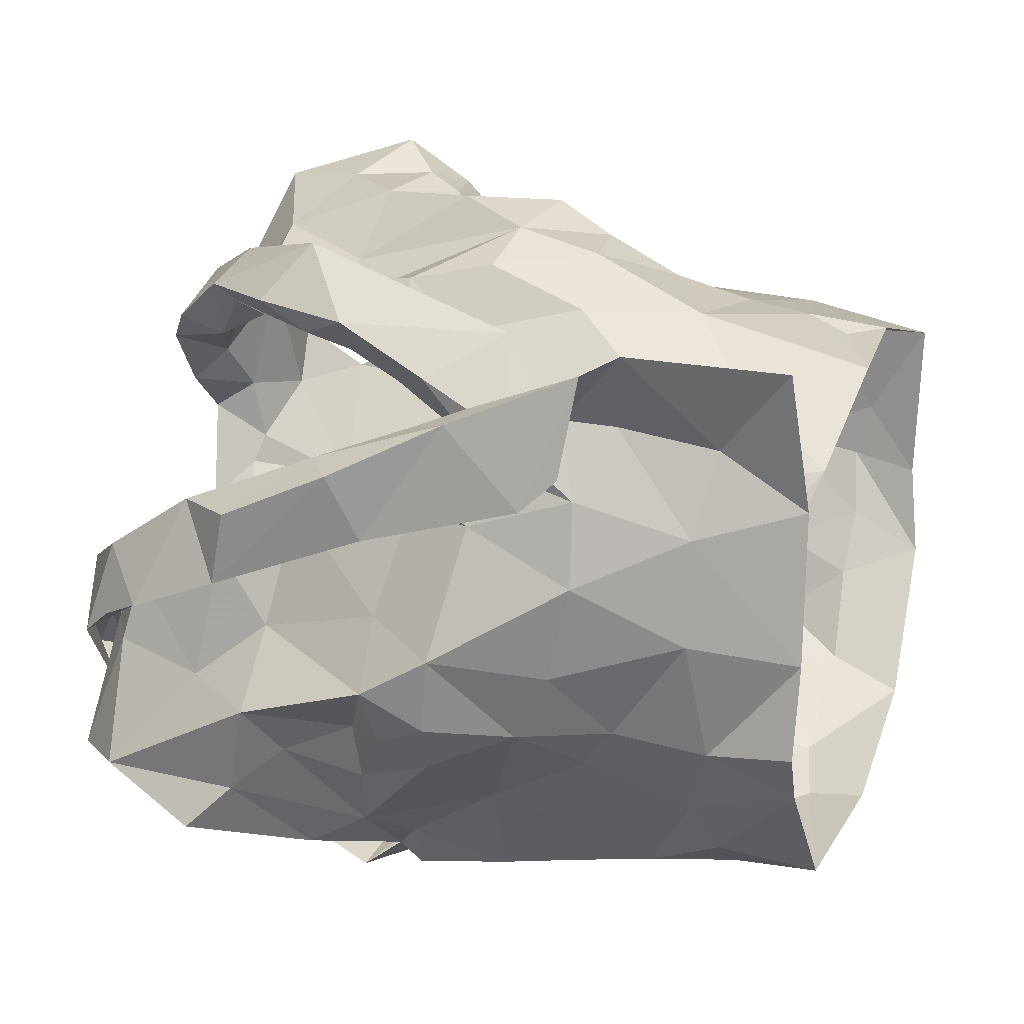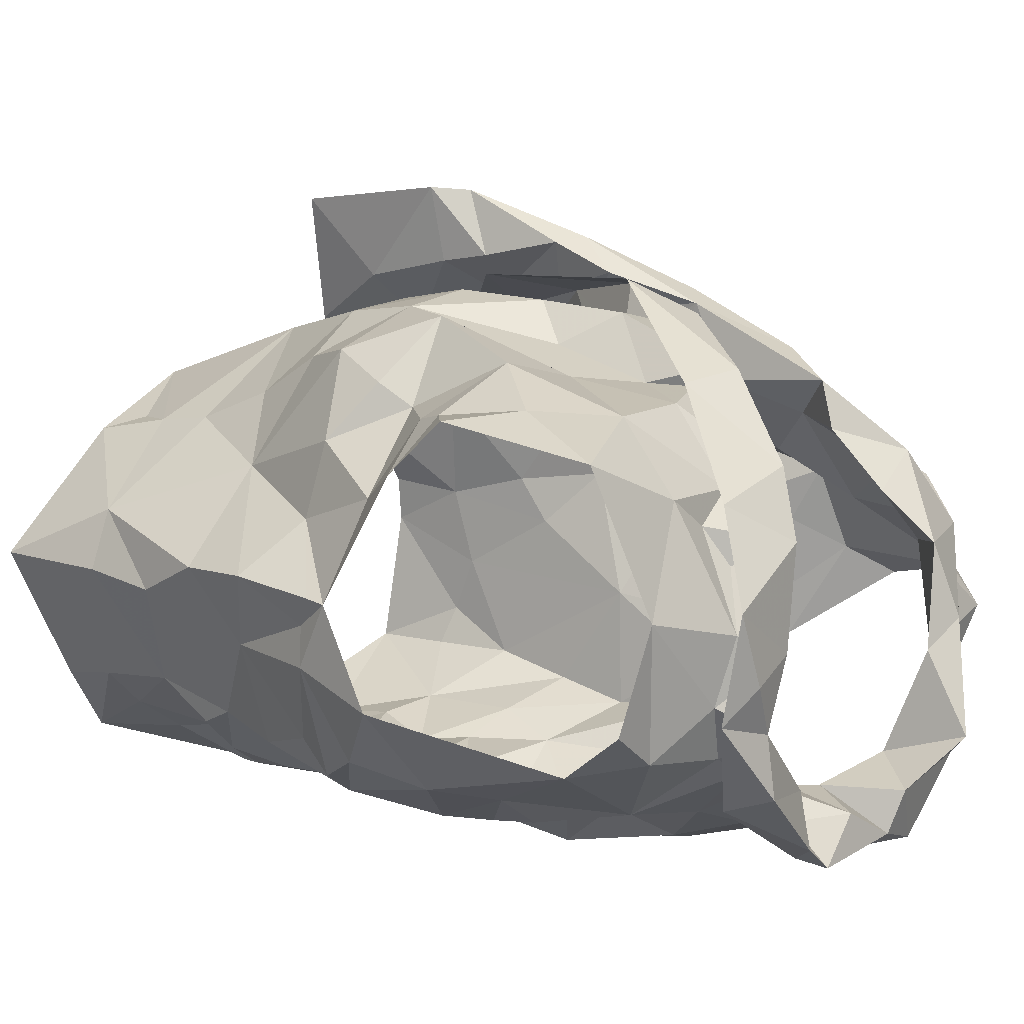
<metadata>
{"format":"obj","ext":"obj","renderer":"f3d","projection":"perspective","resolution":1024,"background":"white","views":[{"elev":65.2,"azim":-74.0,"up":"+Z"},{"elev":-9.4,"azim":127.4,"up":"+Z"}]}
</metadata>
<code>
v -1.091 0.02384 0.3279
v -1.084 0.03819 0.324
v -1.069 0.1312 0.3325
v -1.066 0.149 0.3191
v -1.052 0.184 0.3022
v -1.037 0.1965 0.2965
v -1.055 0.1279 0.2443
v -1.047 0.1092 0.2602
v -1.056 0.05998 0.261
v -1.057 0.03438 0.2699
v -1.082 0.01142 0.3239
v -1.059 0.03905 0.2897
v -1.041 0.1739 0.2836
v -1.053 0.1561 0.2803
v -1.05 0.1418 0.249
v -1.061 0.1246 0.2782
v -1.083 0.05885 0.322
v -1.05 0.08454 0.2655
v -1.049 0.1354 0.2514
v -1.058 0.172 0.3036
v -1.06 0.1329 0.3018
v -1.072 0.1578 0.3111
v -1.072 0.09058 0.3005
v -1.249 0.0327 0.3225
v -1.251 0.06358 0.3246
v -1.27 0.121 0.3325
v -1.307 0.1932 0.2837
v -1.283 0.1205 0.2354
v -1.276 0.09176 0.2391
v -1.272 0.0681 0.2497
v -1.262 0.01558 0.2661
v -1.26 -0.01114 0.2712
v -1.247 0.006088 0.3301
v -1.264 0.0219 0.2794
v -1.253 0.002366 0.3158
v -1.276 0.1414 0.2904
v -1.294 0.1553 0.2627
v -1.257 0.07037 0.3082
v -1.258 0.03407 0.2961
v -1.278 0.1237 0.2529
v -1.267 0.1467 0.3093
v -1.283 0.1395 0.267
v -1.274 0.1188 0.3124
v -1.267 0.09846 0.2793
v -1.268 0.04269 0.2613
v -1.121 0.2037 0.3546
v -1.099 0.2507 0.2097
v -1.182 0.2244 0.1755
v -1.173 0.2415 0.1718
v -1.165 0.2331 0.186
v -1.163 0.2258 0.1981
v -1.11 0.2495 0.2376
v -1.106 0.2408 0.2704
v -1.121 0.2393 0.2842
v -1.128 0.197 0.3461
v -1.151 0.1814 0.3449
v -1.14 0.1477 0.3535
v -1.169 0.1385 0.3532
v -1.152 0.2448 0.1947
v -1.2 0.08426 0.3617
v -1.159 0.2436 0.1767
v -1.127 0.2511 0.1902
v -1.134 0.2289 0.188
v -1.184 0.09382 0.3732
v -1.146 0.1285 0.3731
v -1.186 0.1021 0.3602
v -1.124 0.2621 0.2658
v -1.124 0.2585 0.2329
v -1.182 0.1297 0.3618
v -1.16 0.1617 0.3491
v -1.107 0.2341 0.3148
v -1.134 0.2195 0.3202
v -1.134 0.2373 0.2971
v -1.097 0.254 0.2744
v -1.091 0.2637 0.241
v -1.106 0.2596 0.2214
v -1.136 0.2339 0.1993
v -1.182 0.1161 0.371
v -1.167 0.1512 0.3681
v -1.142 0.2161 0.3458
v -1.151 0.1966 0.3476
v -1.114 0.2456 0.2589
v -1.121 0.2529 0.2092
v -1.152 0.1841 0.3625
v -1.134 0.2289 0.3254
v -1.129 0.2398 0.3222
v -1.127 0.2559 0.2901
v -1.077 0.2301 0.2064
v -1.197 0.02569 0.3576
v -1.204 0.04117 0.3593
v -1.162 0.01917 0.3654
v -1.114 0.2264 0.3107
v -1.08 0.2403 0.2386
v -1.112 0.2404 0.2171
v -1.055 0.2371 0.2817
v -1.113 0.01397 0.3487
v -1.165 0.1105 0.3596
v -1.177 0.05707 0.3643
v -1.084 0.08516 0.3273
v -1.089 0.2422 0.2757
v -1.139 0.05356 0.3647
v -1.079 0.1106 0.3349
v -1.154 0.1328 0.3578
v -1.125 0.1683 0.3538
v -1.081 0.1615 0.3411
v -1.127 0.2068 0.3218
v -1.093 0.1389 0.3501
v -1.06 0.2101 0.3017
v -1.119 0.1787 0.3366
v -1.112 0.07122 0.3563
v -1.146 0.08461 0.3652
v -1.126 0.109 0.3636
v -1.098 0.1106 0.3537
v -1.115 0.1425 0.3594
v -1.105 0.1936 0.3217
v -1.075 0.1922 0.3209
v -1.087 0.2259 0.3023
v -1.203 0.09641 0.3963
v -1.24 0.2014 0.3328
v -1.25 0.2377 0.3073
v -1.183 0.2214 0.1984
v -1.197 0.2251 0.1993
v -1.24 0.2396 0.2832
v -1.227 0.2032 0.329
v -1.209 0.182 0.3404
v -1.208 0.1618 0.3511
v -1.21 0.1427 0.3596
v -1.191 0.1479 0.3799
v -1.196 0.1226 0.3786
v -1.185 0.1293 0.3926
v -1.186 0.2427 0.1893
v -1.208 0.2431 0.1836
v -1.224 0.2018 0.3514
v -1.167 0.08688 0.4161
v -1.228 0.2614 0.215
v -1.213 0.1059 0.3875
v -1.194 0.1353 0.3956
v -1.246 0.2462 0.2118
v -1.22 0.2563 0.2781
v -1.228 0.2395 0.1834
v -1.223 0.2337 0.2113
v -1.248 0.2285 0.3135
v -1.216 0.2213 0.3193
v -1.215 0.2184 0.3363
v -1.227 0.2433 0.3115
v -1.218 0.2385 0.2969
v -1.225 0.154 0.3639
v -1.177 0.0973 0.4154
v -1.233 0.2578 0.2546
v -1.252 0.247 0.2898
v -1.212 0.1693 0.375
v -1.219 0.2533 0.2428
v -1.203 0.1762 0.3669
v -1.209 0.2494 0.1973
v -1.223 0.01075 0.3494
v -1.161 0.03541 0.4194
v -1.177 0.05152 0.3914
v -1.24 0.2363 0.2298
v -1.282 0.2395 0.2654
v -1.292 0.2258 0.2811
v -1.178 0.08398 0.3918
v -1.234 0.2314 0.3075
v -1.247 0.08673 0.3443
v -1.186 0.02044 0.3816
v -1.273 0.1354 0.3202
v -1.206 0.1438 0.3718
v -1.253 0.2328 0.2944
v -1.278 0.167 0.3022
v -1.245 0.1823 0.3216
v -1.261 0.2029 0.3041
v -1.261 0.09331 0.3247
v -1.265 0.1432 0.3377
v -1.247 0.2392 0.2463
v -1.203 0.09131 0.3834
v -1.18 0.1013 0.3915
v -1.242 0.1455 0.3451
v -1.254 0.124 0.3516
v -1.229 0.04703 0.3557
v -1.203 0.05307 0.3783
v -1.293 0.1814 0.2925
v -1.275 0.1813 0.3186
v -1.226 0.08574 0.3692
v -1.214 0.122 0.3712
v -1.079 0.1188 0.2004
v -1.087 0.08603 0.2129
v -1.093 0.05223 0.2217
v -1.089 0.01024 0.2401
v -1.054 -0.00277 0.2787
v -1.05 0.1574 0.2154
v -1.068 0.09072 0.2423
v -1.056 0.1268 0.2316
v -1.086 0.03955 0.2363
v -1.075 0.00909 0.2527
v -1.253 0.157 0.1915
v -1.259 0.1379 0.1944
v -1.214 0.06521 0.2124
v -1.234 0.05211 0.2252
v -1.224 0.01993 0.2356
v -1.222 -0.003711 0.2376
v -1.221 -0.02127 0.2454
v -1.279 0.1291 0.2379
v -1.282 0.1422 0.2122
v -1.248 0.07749 0.2236
v -1.258 0.1278 0.2032
v -1.265 0.1138 0.2172
v -1.244 0.02537 0.243
v -1.249 0.05854 0.2367
v -1.165 0.1995 0.1903
v -1.16 0.1698 0.1926
v -1.162 0.1154 0.1936
v -1.149 0.09694 0.1987
v -1.212 0.1255 0.187
v -1.198 0.07718 0.204
v -1.201 0.03766 0.2149
v -1.203 0.0292 0.2257
v -1.202 0.000352 0.2268
v -1.258 0.2191 0.1992
v -1.231 0.2164 0.1989
v -1.171 -0.02476 0.2239
v -1.267 0.1742 0.194
v -1.173 0.01699 0.219
v -1.179 0.05147 0.2069
v -1.224 0.03687 0.2247
v -1.202 0.05565 0.2149
v -1.227 0.08004 0.2024
v -1.199 0.1951 0.1882
v -1.242 0.2252 0.2091
v -1.161 -0.0008829 0.2178
v -1.165 0.07798 0.2026
v -1.167 0.1464 0.1827
v -1.199 0.09535 0.1974
v -1.218 0.1588 0.1851
v -1.252 0.1095 0.1984
v -1.244 0.1274 0.1888
v -1.228 0.1865 0.1886
v -1.186 0.176 0.1842
v -1.235 0.09719 0.1985
v -1.187 0.1341 0.1906
v -1.115 0.1715 0.1857
v -1.109 0.14 0.1886
v -1.121 0.1262 0.1911
v -1.112 0.04618 0.2144
v -1.122 0.02759 0.2239
v -1.131 0.003747 0.2252
v -1.082 0.2072 0.1962
v -1.126 0.2324 0.2032
v -1.098 0.2269 0.2
v -1.127 0.1997 0.1877
v -1.091 -0.0113 0.2421
v -1.109 0.004997 0.2321
v -1.09 0.06455 0.2239
v -1.135 0.03723 0.2108
v -1.079 0.1581 0.1946
v -1.115 -0.01991 0.2263
v -1.078 0.1094 0.2124
v -1.072 0.1331 0.2036
v -1.146 0.02118 0.2133
v -1.122 0.06163 0.2079
v -1.096 0.1734 0.1917
v -1.097 0.1124 0.1969
v -1.127 0.08641 0.2036
v -1.117 0.1545 0.187
v -1.127 0.1114 0.1946
v -1.145 0.1622 0.1884
f 102 99 23
f 1 11 2
f 3 102 23
f 14 20 22
f 2 12 17
f 13 6 5
f 12 188 10
f 18 8 23
f 12 2 11
f 188 12 11
f 7 19 8
f 15 13 14
f 16 15 14
f 16 19 15
f 16 14 21
f 20 13 5
f 13 20 14
f 12 9 18
f 3 23 21
f 16 8 19
f 9 12 10
f 17 23 99
f 17 12 23
f 23 12 18
f 22 21 14
f 21 22 4
f 21 4 3
f 8 16 23
f 23 16 21
f 44 40 29
f 37 201 42
f 25 38 24
f 32 34 31
f 35 33 24
f 35 34 32
f 39 34 35
f 37 180 27
f 42 180 37
f 39 35 24
f 34 45 31
f 25 171 38
f 41 168 36
f 24 38 39
f 42 201 40
f 44 42 40
f 44 29 30
f 36 165 41
f 44 171 43
f 42 43 36
f 168 42 36
f 180 42 168
f 38 171 44
f 201 28 40
f 29 40 28
f 43 171 26
f 36 43 165
f 42 44 43
f 44 45 39
f 38 44 39
f 45 34 39
f 44 30 45
f 64 60 78
f 64 78 65
f 60 66 78
f 103 57 70
f 58 70 69
f 66 97 69
f 104 70 57
f 46 65 84
f 59 61 62
f 84 80 46
f 71 46 86
f 94 246 83
f 48 63 61
f 79 65 78
f 94 68 52
f 54 53 67
f 85 55 106
f 73 54 67
f 48 61 49
f 59 50 61
f 61 50 49
f 76 47 75
f 69 78 66
f 61 63 62
f 77 51 59
f 50 59 51
f 104 56 70
f 81 56 55
f 85 80 81
f 73 92 54
f 67 74 87
f 58 69 97
f 70 58 103
f 56 81 84
f 46 80 86
f 81 55 85
f 72 85 106
f 72 92 73
f 72 73 85
f 87 74 71
f 82 67 53
f 67 82 52
f 67 52 68
f 83 68 94
f 83 47 76
f 77 59 83
f 68 76 75
f 76 68 83
f 47 83 62
f 78 69 79
f 56 84 79
f 70 79 69
f 70 56 79
f 80 85 86
f 86 85 73
f 84 81 80
f 71 86 87
f 73 67 87
f 75 74 67
f 68 75 67
f 77 83 246
f 63 47 62
f 62 83 59
f 84 65 79
f 73 87 86
f 57 114 104
f 98 60 90
f 90 91 98
f 58 97 103
f 95 93 100
f 3 4 105
f 117 54 92
f 95 108 6
f 110 17 99
f 110 99 113
f 89 91 90
f 116 22 20
f 60 98 66
f 94 93 247
f 52 93 94
f 88 247 93
f 116 5 108
f 96 11 1
f 96 1 2
f 17 110 2
f 53 52 82
f 113 102 107
f 109 55 104
f 100 117 95
f 2 110 96
f 100 52 53
f 100 93 52
f 99 102 113
f 103 97 112
f 22 116 105
f 72 106 92
f 54 117 100
f 91 96 101
f 98 91 101
f 96 110 101
f 102 3 107
f 4 22 105
f 5 116 20
f 108 5 6
f 115 106 109
f 55 109 106
f 54 100 53
f 108 95 117
f 111 66 98
f 97 66 111
f 111 110 112
f 112 57 103
f 3 105 107
f 113 107 114
f 113 112 110
f 112 97 111
f 104 55 56
f 114 112 113
f 112 114 57
f 111 98 101
f 104 107 109
f 114 107 104
f 109 107 115
f 115 116 117
f 107 105 115
f 117 92 115
f 105 116 115
f 106 115 92
f 116 108 117
f 111 101 110
f 146 139 123
f 122 131 121
f 50 51 131
f 143 124 144
f 49 131 132
f 121 131 51
f 49 50 131
f 154 132 122
f 138 154 135
f 139 173 123
f 175 134 148
f 140 48 132
f 173 139 152
f 130 175 148
f 130 128 129
f 166 153 127
f 48 49 132
f 144 125 153
f 136 148 118
f 142 144 119
f 175 161 134
f 137 136 147
f 148 136 137
f 127 153 126
f 122 132 131
f 154 122 141
f 150 138 149
f 158 173 152
f 139 150 149
f 139 145 150
f 140 132 154
f 154 138 140
f 152 141 158
f 141 135 154
f 119 144 133
f 144 142 145
f 139 146 145
f 124 125 144
f 142 150 145
f 123 162 146
f 144 153 133
f 151 147 119
f 128 153 166
f 143 144 145
f 142 120 150
f 143 146 162
f 145 146 143
f 153 151 133
f 119 133 151
f 137 151 153
f 147 151 137
f 128 130 137
f 153 128 137
f 139 149 152
f 149 135 152
f 135 149 138
f 126 153 125
f 137 130 148
f 152 135 141
f 33 155 24
f 41 165 172
f 181 172 169
f 155 164 179
f 172 165 26
f 178 25 24
f 158 141 227
f 217 159 173
f 160 167 159
f 157 164 156
f 227 217 158
f 157 156 134
f 180 181 160
f 170 162 167
f 181 170 160
f 130 174 175
f 168 181 180
f 129 128 183
f 179 157 161
f 160 27 180
f 217 173 158
f 155 179 178
f 162 124 143
f 124 162 170
f 167 162 123
f 171 25 163
f 166 183 128
f 26 165 43
f 159 123 173
f 175 174 161
f 125 176 126
f 170 169 124
f 167 160 170
f 177 183 176
f 171 177 26
f 26 177 172
f 172 181 41
f 41 181 168
f 130 129 174
f 167 123 159
f 155 178 24
f 125 124 169
f 169 176 125
f 171 163 177
f 127 176 183
f 177 182 183
f 127 183 166
f 179 161 174
f 174 129 183
f 176 172 177
f 127 126 176
f 176 169 172
f 170 181 169
f 179 164 157
f 178 179 182
f 25 178 163
f 182 179 174
f 163 178 182
f 134 161 157
f 182 174 183
f 182 177 163
f 190 191 7
f 19 7 15
f 191 256 189
f 7 191 15
f 193 188 249
f 188 193 10
f 187 193 249
f 192 186 251
f 9 10 192
f 8 18 190
f 193 192 10
f 184 256 191
f 191 255 184
f 15 191 189
f 193 187 192
f 190 251 185
f 255 190 185
f 190 255 191
f 18 9 190
f 7 8 190
f 190 192 251
f 190 9 192
f 237 225 203
f 205 204 233
f 237 205 233
f 202 194 195
f 202 220 194
f 198 199 206
f 207 206 30
f 202 204 205
f 206 223 198
f 204 202 195
f 200 32 199
f 32 31 206
f 29 201 203
f 207 197 223
f 207 223 206
f 201 202 205
f 203 205 237
f 201 29 28
f 206 45 30
f 203 225 196
f 207 203 197
f 45 206 31
f 199 32 206
f 201 205 203
f 203 196 197
f 203 207 29
f 29 207 30
f 257 228 221
f 141 218 227
f 224 222 214
f 231 213 225
f 121 226 122
f 222 213 229
f 210 238 230
f 215 221 216
f 230 236 209
f 237 233 234
f 51 208 226
f 217 218 220
f 220 235 194
f 235 218 226
f 200 216 219
f 220 218 235
f 257 221 222
f 122 218 141
f 215 216 198
f 234 194 232
f 215 198 223
f 234 204 195
f 227 218 217
f 219 216 228
f 257 222 252
f 222 229 252
f 222 224 213
f 232 235 226
f 226 236 232
f 223 224 214
f 223 214 215
f 223 197 224
f 225 213 196
f 196 213 224
f 197 196 224
f 234 232 212
f 195 194 234
f 212 231 237
f 233 204 234
f 51 226 121
f 221 228 216
f 231 229 213
f 229 210 211
f 238 210 229
f 229 231 238
f 214 222 221
f 198 216 199
f 236 226 208
f 122 226 218
f 212 238 231
f 214 221 215
f 234 212 237
f 237 231 225
f 232 194 235
f 209 236 208
f 238 212 232
f 236 238 232
f 230 238 236
f 216 200 199
f 185 261 260
f 249 254 187
f 244 254 228
f 251 258 261
f 243 192 250
f 261 263 260
f 239 248 259
f 244 250 254
f 255 185 260
f 240 260 241
f 239 259 262
f 208 77 248
f 247 248 246
f 246 94 247
f 260 263 241
f 244 228 257
f 242 243 252
f 258 229 261
f 246 248 77
f 252 229 258
f 88 245 247
f 253 189 256
f 254 219 228
f 209 264 230
f 257 243 244
f 51 77 208
f 253 256 260
f 245 189 253
f 253 259 245
f 254 250 187
f 192 187 250
f 192 243 242
f 261 185 251
f 243 257 252
f 210 263 211
f 261 211 263
f 230 264 210
f 209 208 248
f 245 248 247
f 248 239 264
f 248 264 209
f 244 243 250
f 192 242 186
f 242 258 251
f 242 251 186
f 184 255 260
f 256 184 260
f 240 262 259
f 258 242 252
f 239 262 264
f 262 240 241
f 210 264 263
f 253 260 240
f 229 211 261
f 263 264 241
f 253 240 259
f 262 241 264
f 248 245 259
f 99 102 23
f 11 1 2
f 102 3 23
f 20 14 22
f 12 2 17
f 6 13 5
f 188 12 10
f 8 18 23
f 2 12 11
f 12 188 11
f 19 7 8
f 13 15 14
f 15 16 14
f 19 16 15
f 14 16 21
f 13 20 5
f 20 13 14
f 9 12 18
f 23 3 21
f 8 16 19
f 12 9 10
f 23 17 99
f 12 17 23
f 12 23 18
f 21 22 14
f 22 21 4
f 4 21 3
f 16 8 23
f 16 23 21
f 40 44 29
f 201 37 42
f 38 25 24
f 34 32 31
f 33 35 24
f 34 35 32
f 34 39 35
f 180 37 27
f 180 42 37
f 35 39 24
f 45 34 31
f 171 25 38
f 168 41 36
f 38 24 39
f 201 42 40
f 42 44 40
f 29 44 30
f 165 36 41
f 171 44 43
f 43 42 36
f 42 168 36
f 42 180 168
f 171 38 44
f 28 201 40
f 40 29 28
f 171 43 26
f 43 36 165
f 44 42 43
f 45 44 39
f 44 38 39
f 34 45 39
f 30 44 45
f 60 64 78
f 78 64 65
f 66 60 78
f 57 103 70
f 70 58 69
f 97 66 69
f 70 104 57
f 65 46 84
f 61 59 62
f 80 84 46
f 46 71 86
f 246 94 83
f 63 48 61
f 65 79 78
f 68 94 52
f 53 54 67
f 55 85 106
f 54 73 67
f 61 48 49
f 50 59 61
f 50 61 49
f 47 76 75
f 78 69 66
f 63 61 62
f 51 77 59
f 59 50 51
f 56 104 70
f 56 81 55
f 80 85 81
f 92 73 54
f 74 67 87
f 69 58 97
f 58 70 103
f 81 56 84
f 80 46 86
f 55 81 85
f 85 72 106
f 92 72 73
f 73 72 85
f 74 87 71
f 67 82 53
f 82 67 52
f 52 67 68
f 68 83 94
f 47 83 76
f 59 77 83
f 76 68 75
f 68 76 83
f 83 47 62
f 69 78 79
f 84 56 79
f 79 70 69
f 56 70 79
f 85 80 86
f 85 86 73
f 81 84 80
f 86 71 87
f 67 73 87
f 74 75 67
f 75 68 67
f 83 77 246
f 47 63 62
f 83 62 59
f 65 84 79
f 87 73 86
f 114 57 104
f 60 98 90
f 91 90 98
f 97 58 103
f 93 95 100
f 4 3 105
f 54 117 92
f 108 95 6
f 17 110 99
f 99 110 113
f 91 89 90
f 22 116 20
f 98 60 66
f 93 94 247
f 93 52 94
f 247 88 93
f 5 116 108
f 11 96 1
f 1 96 2
f 110 17 2
f 52 53 82
f 102 113 107
f 55 109 104
f 117 100 95
f 110 2 96
f 52 100 53
f 93 100 52
f 102 99 113
f 97 103 112
f 116 22 105
f 106 72 92
f 117 54 100
f 96 91 101
f 91 98 101
f 110 96 101
f 3 102 107
f 22 4 105
f 116 5 20
f 5 108 6
f 106 115 109
f 109 55 106
f 100 54 53
f 95 108 117
f 66 111 98
f 66 97 111
f 110 111 112
f 57 112 103
f 105 3 107
f 107 113 114
f 112 113 110
f 97 112 111
f 55 104 56
f 112 114 113
f 114 112 57
f 98 111 101
f 107 104 109
f 107 114 104
f 107 109 115
f 116 115 117
f 105 107 115
f 92 117 115
f 116 105 115
f 115 106 92
f 108 116 117
f 101 111 110
f 139 146 123
f 131 122 121
f 51 50 131
f 124 143 144
f 131 49 132
f 131 121 51
f 50 49 131
f 132 154 122
f 154 138 135
f 173 139 123
f 134 175 148
f 48 140 132
f 139 173 152
f 175 130 148
f 128 130 129
f 153 166 127
f 49 48 132
f 125 144 153
f 148 136 118
f 144 142 119
f 161 175 134
f 136 137 147
f 136 148 137
f 153 127 126
f 132 122 131
f 122 154 141
f 138 150 149
f 173 158 152
f 150 139 149
f 145 139 150
f 132 140 154
f 138 154 140
f 141 152 158
f 135 141 154
f 144 119 133
f 142 144 145
f 146 139 145
f 125 124 144
f 150 142 145
f 162 123 146
f 153 144 133
f 147 151 119
f 153 128 166
f 144 143 145
f 120 142 150
f 146 143 162
f 146 145 143
f 151 153 133
f 133 119 151
f 151 137 153
f 151 147 137
f 130 128 137
f 128 153 137
f 149 139 152
f 135 149 152
f 149 135 138
f 153 126 125
f 130 137 148
f 135 152 141
f 155 33 24
f 165 41 172
f 172 181 169
f 164 155 179
f 165 172 26
f 25 178 24
f 141 158 227
f 159 217 173
f 167 160 159
f 164 157 156
f 217 227 158
f 156 157 134
f 181 180 160
f 162 170 167
f 170 181 160
f 174 130 175
f 181 168 180
f 128 129 183
f 157 179 161
f 27 160 180
f 173 217 158
f 179 155 178
f 124 162 143
f 162 124 170
f 162 167 123
f 25 171 163
f 183 166 128
f 165 26 43
f 123 159 173
f 174 175 161
f 176 125 126
f 169 170 124
f 160 167 170
f 183 177 176
f 177 171 26
f 177 26 172
f 181 172 41
f 181 41 168
f 129 130 174
f 123 167 159
f 178 155 24
f 124 125 169
f 176 169 125
f 163 171 177
f 176 127 183
f 182 177 183
f 183 127 166
f 161 179 174
f 129 174 183
f 172 176 177
f 126 127 176
f 169 176 172
f 181 170 169
f 164 179 157
f 179 178 182
f 178 25 163
f 179 182 174
f 178 163 182
f 161 134 157
f 174 182 183
f 177 182 163
f 191 190 7
f 7 19 15
f 256 191 189
f 191 7 15
f 188 193 249
f 193 188 10
f 193 187 249
f 186 192 251
f 10 9 192
f 18 8 190
f 192 193 10
f 256 184 191
f 255 191 184
f 191 15 189
f 187 193 192
f 251 190 185
f 190 255 185
f 255 190 191
f 9 18 190
f 8 7 190
f 192 190 251
f 9 190 192
f 225 237 203
f 204 205 233
f 205 237 233
f 194 202 195
f 220 202 194
f 199 198 206
f 206 207 30
f 204 202 205
f 223 206 198
f 202 204 195
f 32 200 199
f 31 32 206
f 201 29 203
f 197 207 223
f 223 207 206
f 202 201 205
f 205 203 237
f 29 201 28
f 45 206 30
f 225 203 196
f 203 207 197
f 206 45 31
f 32 199 206
f 205 201 203
f 196 203 197
f 207 203 29
f 207 29 30
f 228 257 221
f 218 141 227
f 222 224 214
f 213 231 225
f 226 121 122
f 213 222 229
f 238 210 230
f 221 215 216
f 236 230 209
f 233 237 234
f 208 51 226
f 218 217 220
f 235 220 194
f 218 235 226
f 216 200 219
f 218 220 235
f 221 257 222
f 218 122 141
f 216 215 198
f 194 234 232
f 198 215 223
f 204 234 195
f 218 227 217
f 216 219 228
f 222 257 252
f 229 222 252
f 224 222 213
f 235 232 226
f 236 226 232
f 224 223 214
f 214 223 215
f 197 223 224
f 213 225 196
f 213 196 224
f 196 197 224
f 232 234 212
f 194 195 234
f 231 212 237
f 204 233 234
f 226 51 121
f 228 221 216
f 229 231 213
f 210 229 211
f 210 238 229
f 231 229 238
f 222 214 221
f 216 198 199
f 226 236 208
f 226 122 218
f 238 212 231
f 221 214 215
f 212 234 237
f 231 237 225
f 194 232 235
f 236 209 208
f 212 238 232
f 238 236 232
f 238 230 236
f 200 216 199
f 261 185 260
f 254 249 187
f 254 244 228
f 258 251 261
f 192 243 250
f 263 261 260
f 248 239 259
f 250 244 254
f 185 255 260
f 260 240 241
f 259 239 262
f 77 208 248
f 248 247 246
f 94 246 247
f 263 260 241
f 228 244 257
f 243 242 252
f 229 258 261
f 248 246 77
f 229 252 258
f 245 88 247
f 189 253 256
f 219 254 228
f 264 209 230
f 243 257 244
f 77 51 208
f 256 253 260
f 189 245 253
f 259 253 245
f 250 254 187
f 187 192 250
f 243 192 242
f 185 261 251
f 257 243 252
f 263 210 211
f 211 261 263
f 264 230 210
f 208 209 248
f 248 245 247
f 239 248 264
f 264 248 209
f 243 244 250
f 242 192 186
f 258 242 251
f 251 242 186
f 255 184 260
f 184 256 260
f 262 240 259
f 242 258 252
f 262 239 264
f 240 262 241
f 264 210 263
f 260 253 240
f 211 229 261
f 264 263 241
f 240 253 259
f 241 262 264
f 245 248 259

</code>
